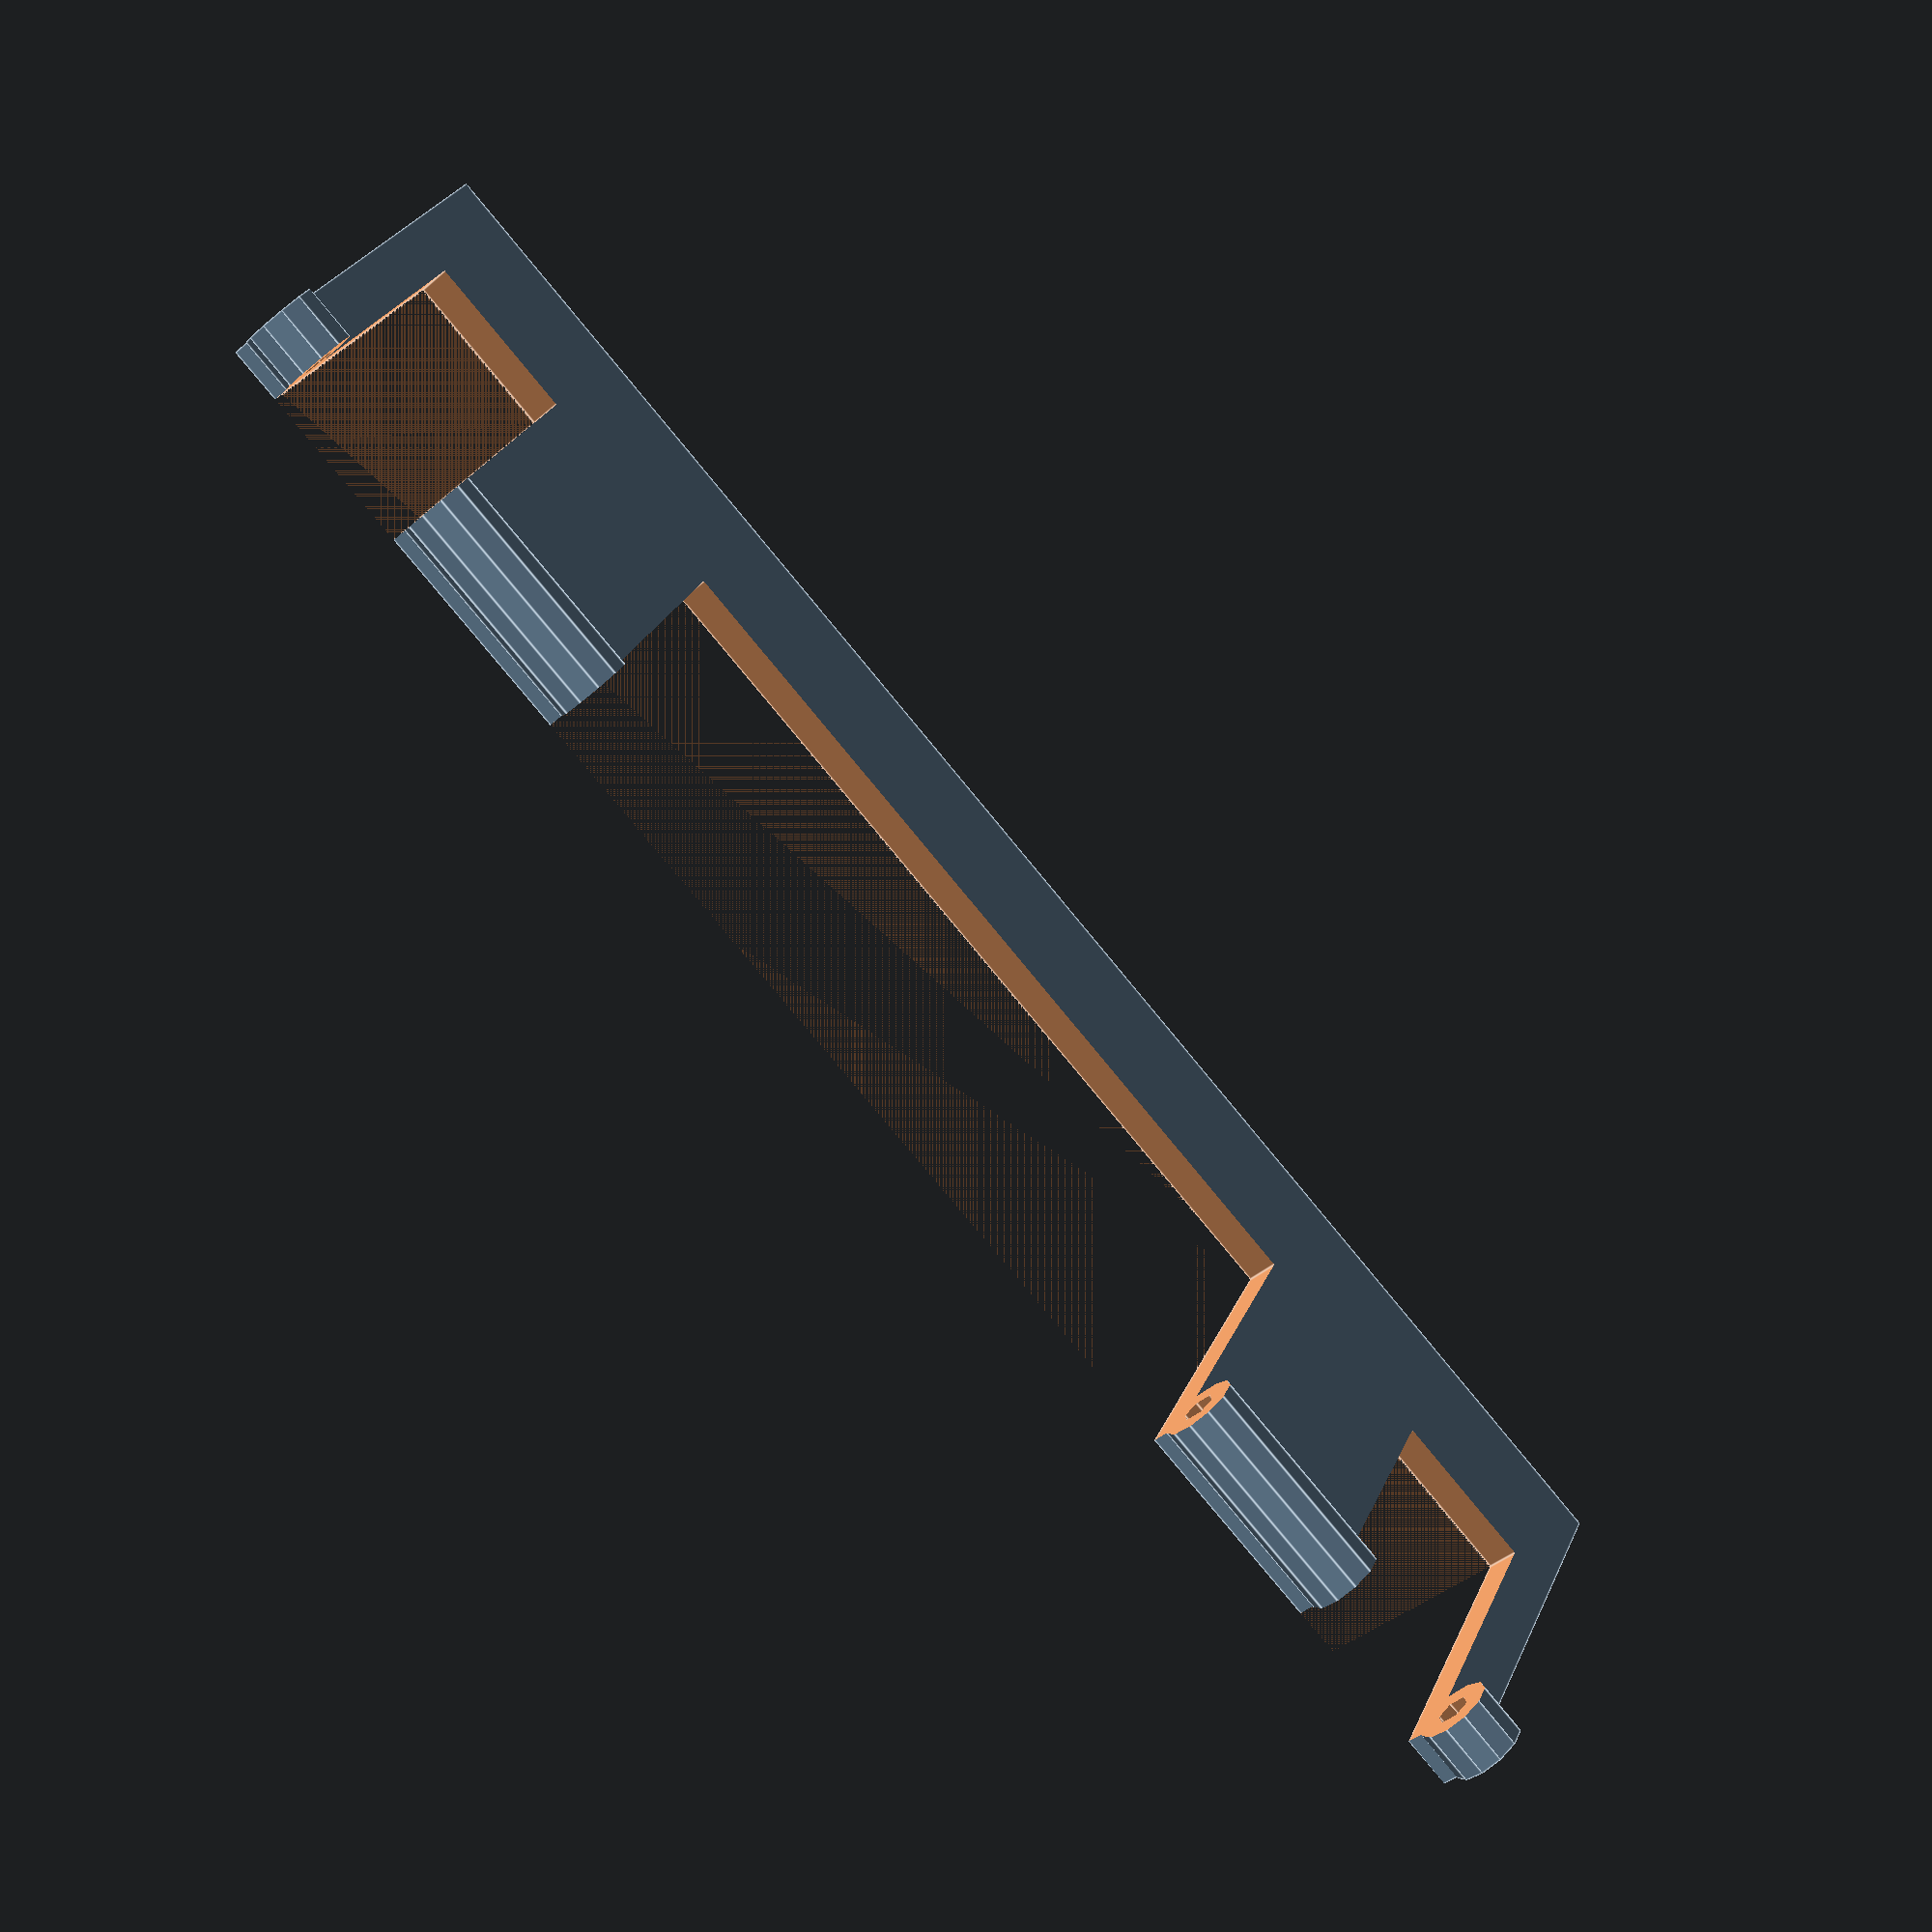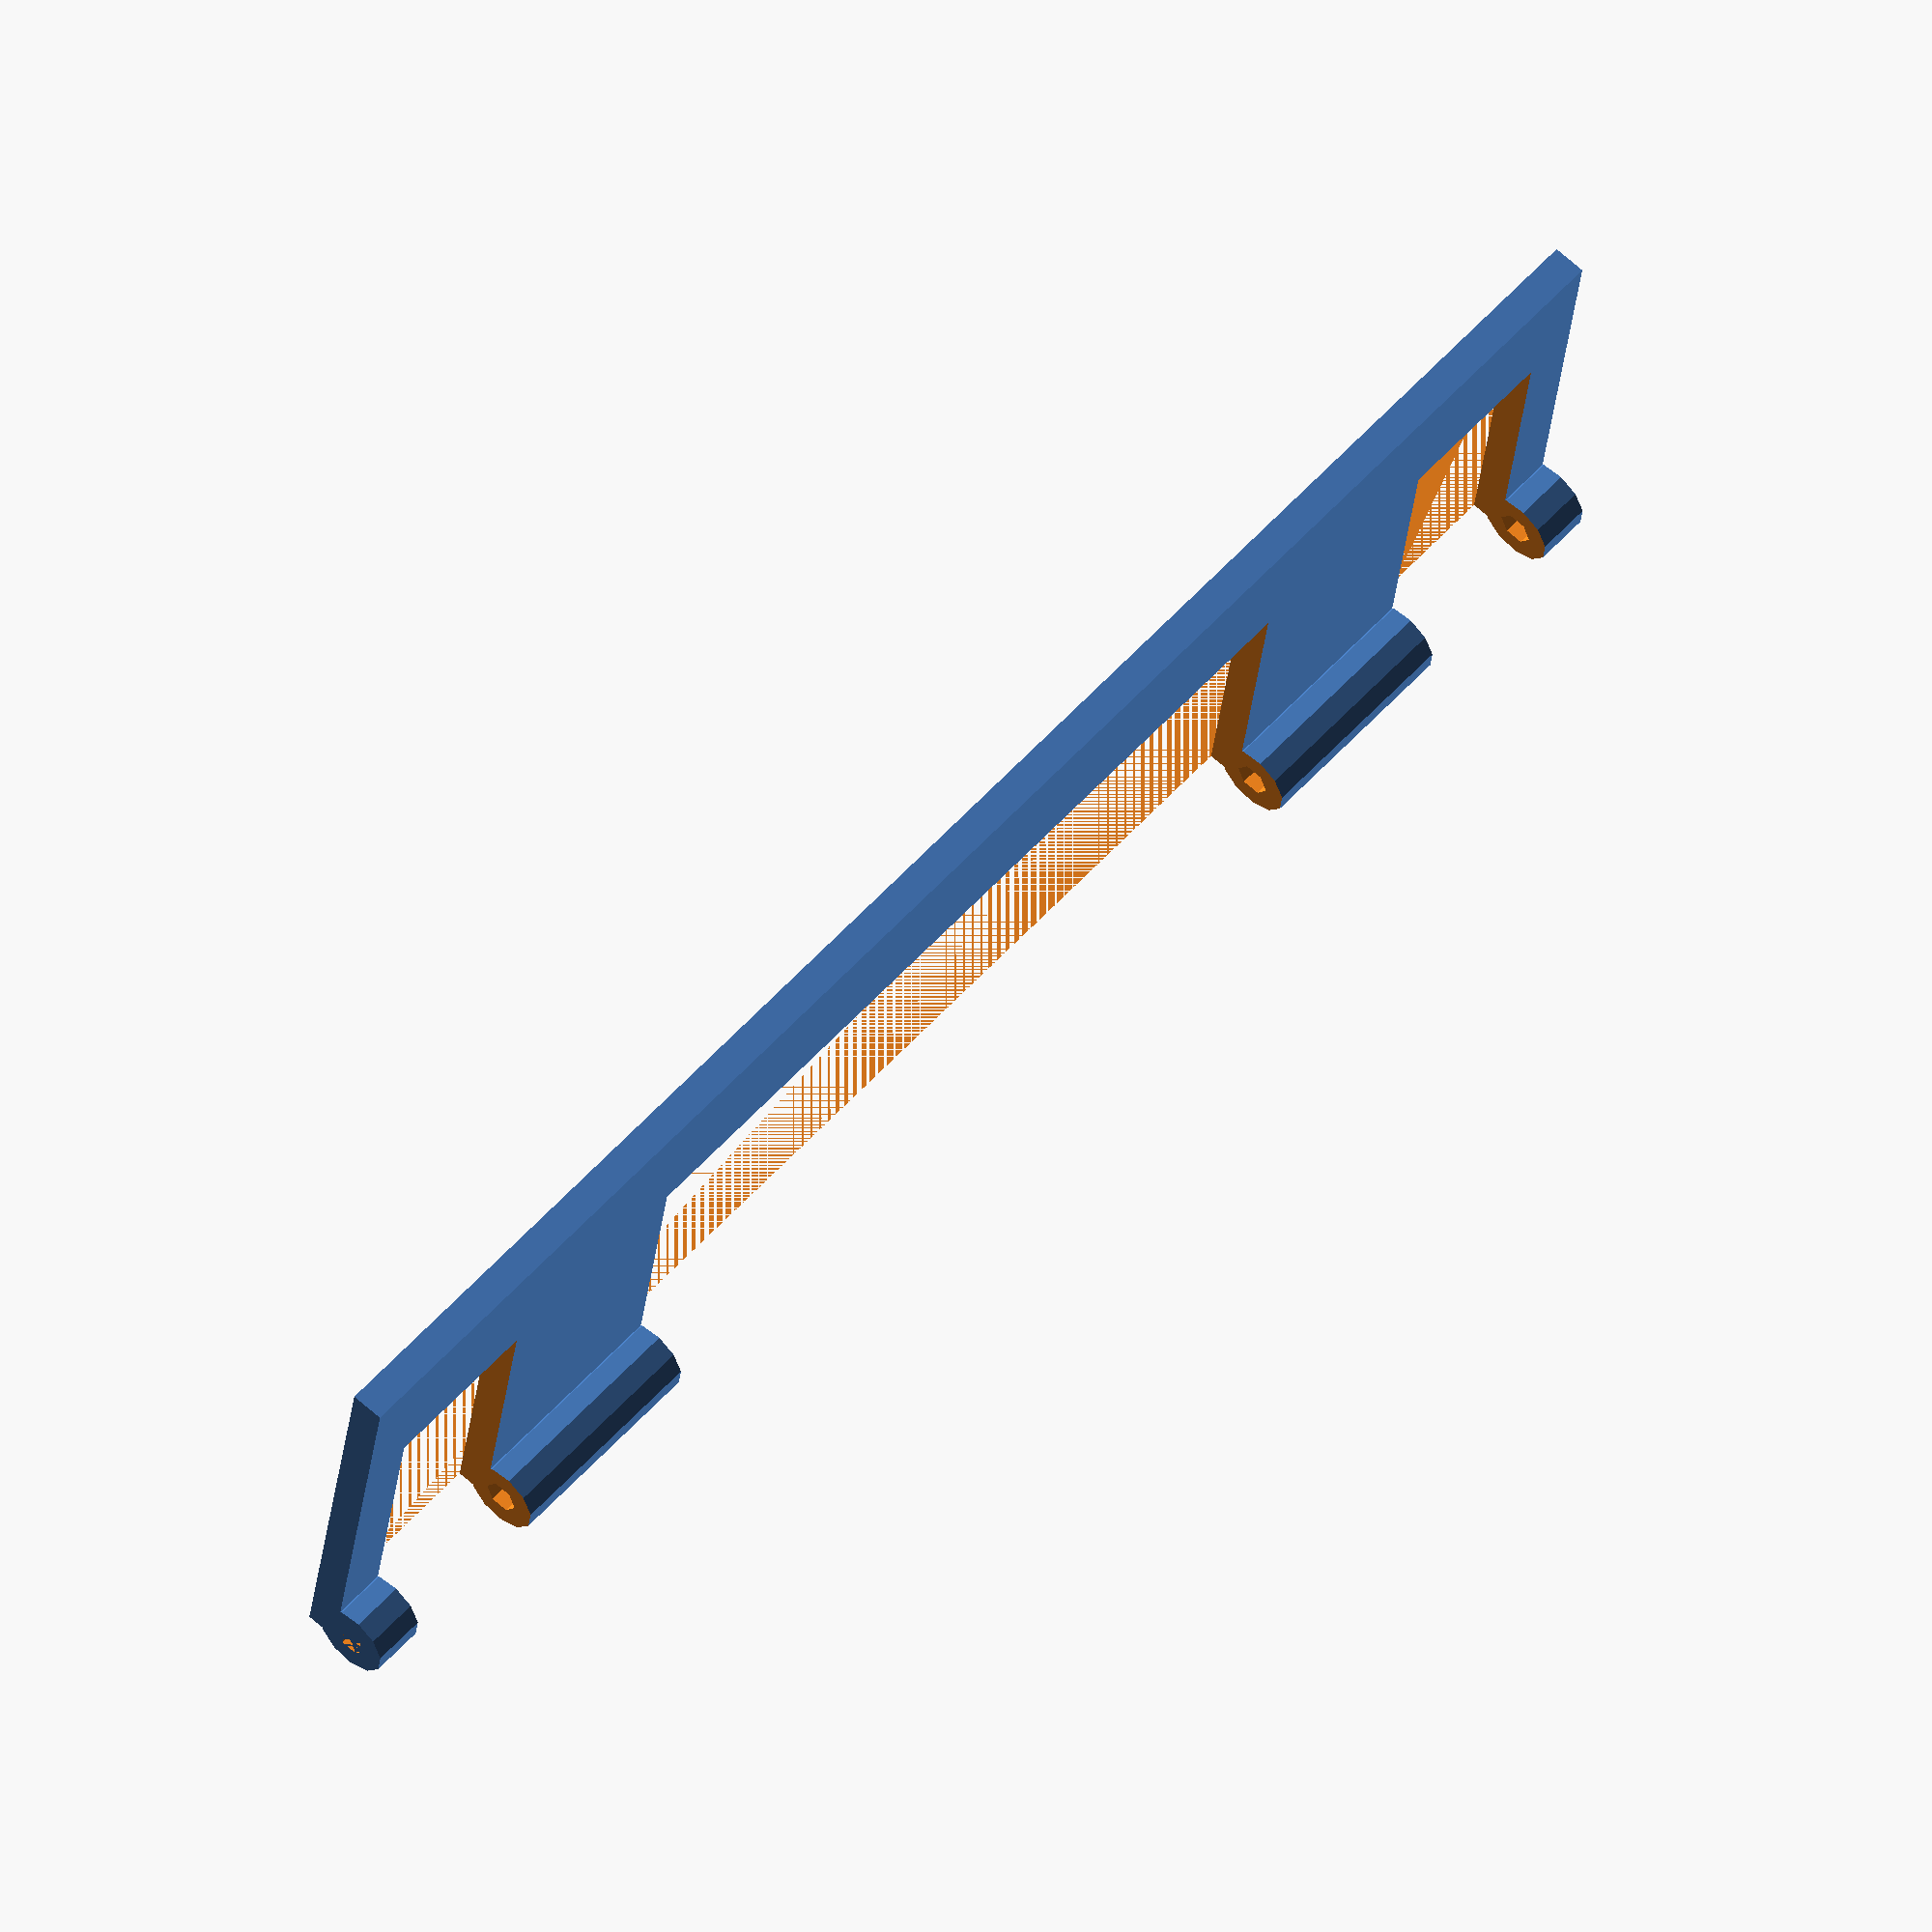
<openscad>
/*

	robo axis bearings

	2015 by ChrisMicro

*/

//$fn=100; // resolution


basePlateLength=40;
basePlateThickness=3;

axisLength=160;
axisDiameter=3.2;
outerDiamter=7;

wheelWidth=15;
wheelDiameter=30;
wheelHolderWidth=5;

axisBearings();

module axisBearings()
{
	difference()
	{
		allBearings();
	
		translate([wheelHolderWidth,-wheelDiameter/2*0.8,0])
			cube(size = [wheelWidth,basePlateLength,wheelDiameter/2], center = false);
	
		translate([axisLength-wheelHolderWidth-wheelWidth,-wheelDiameter/2*0.8,0])
			cube(size = [wheelWidth,basePlateLength,wheelDiameter/2], center = false);

		translate([axisLength/4,-wheelDiameter/2*0.8,0])
			cube(size = [axisLength/2,basePlateLength,wheelDiameter/2], center = false);
	}
}


module allBearings()
{
	//translate([0,axisDiameter/2,(outerDiamter-axisDiameter)])rotate([0,90,0])
	translate([0,axisDiameter/2,basePlateThickness+axisDiameter/2])rotate([0,90,0])
		bearing(axisLength,axisDiameter,outerDiamter);
	
	//cube(size = [axisLength,basePlateLength,(outerDiamter-axisDiameter)/2], center = false);
	cube(size = [axisLength,basePlateLength,basePlateThickness], center = false);

}

module bearing(thickness,innerDiameter,outerDiameter)
{
	difference()
	{
		cylinder(thickness,outerDiameter/2,outerDiameter/2);
		cylinder(thickness,innerDiameter/2,innerDiameter/2);
	}	
}
</openscad>
<views>
elev=221.7 azim=208.3 roll=223.8 proj=p view=edges
elev=292.5 azim=8.5 roll=311.6 proj=o view=solid
</views>
